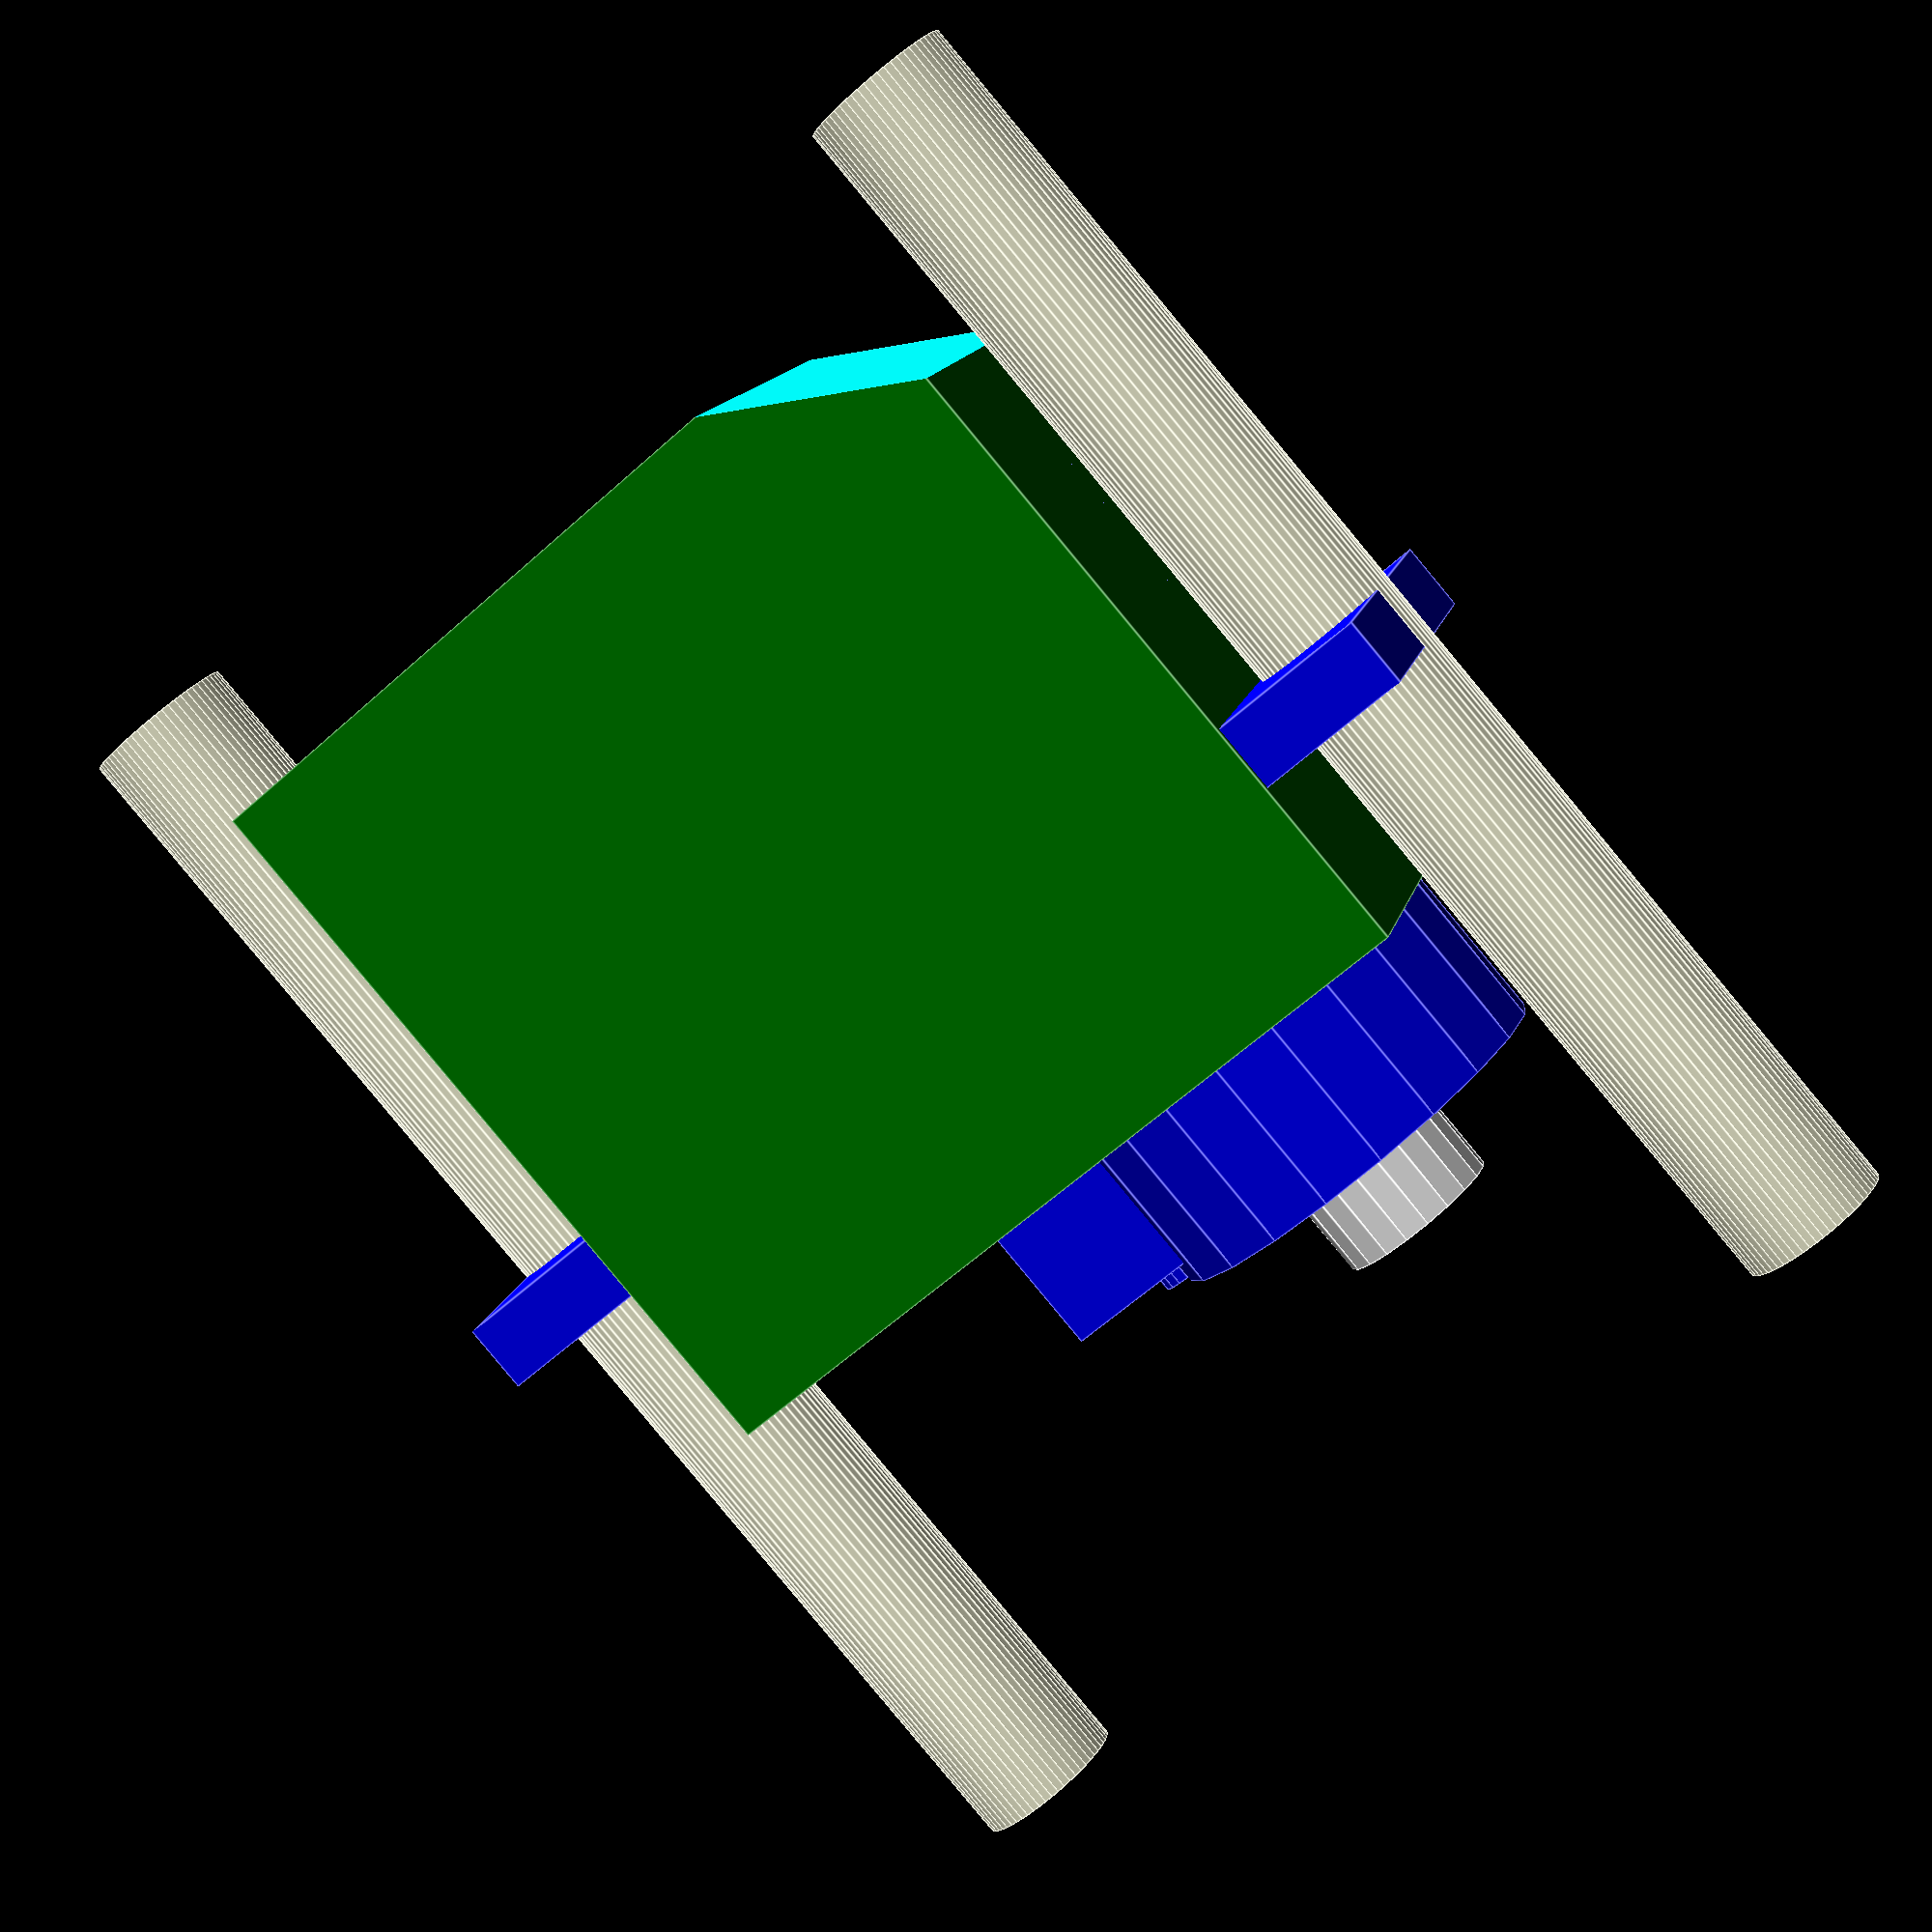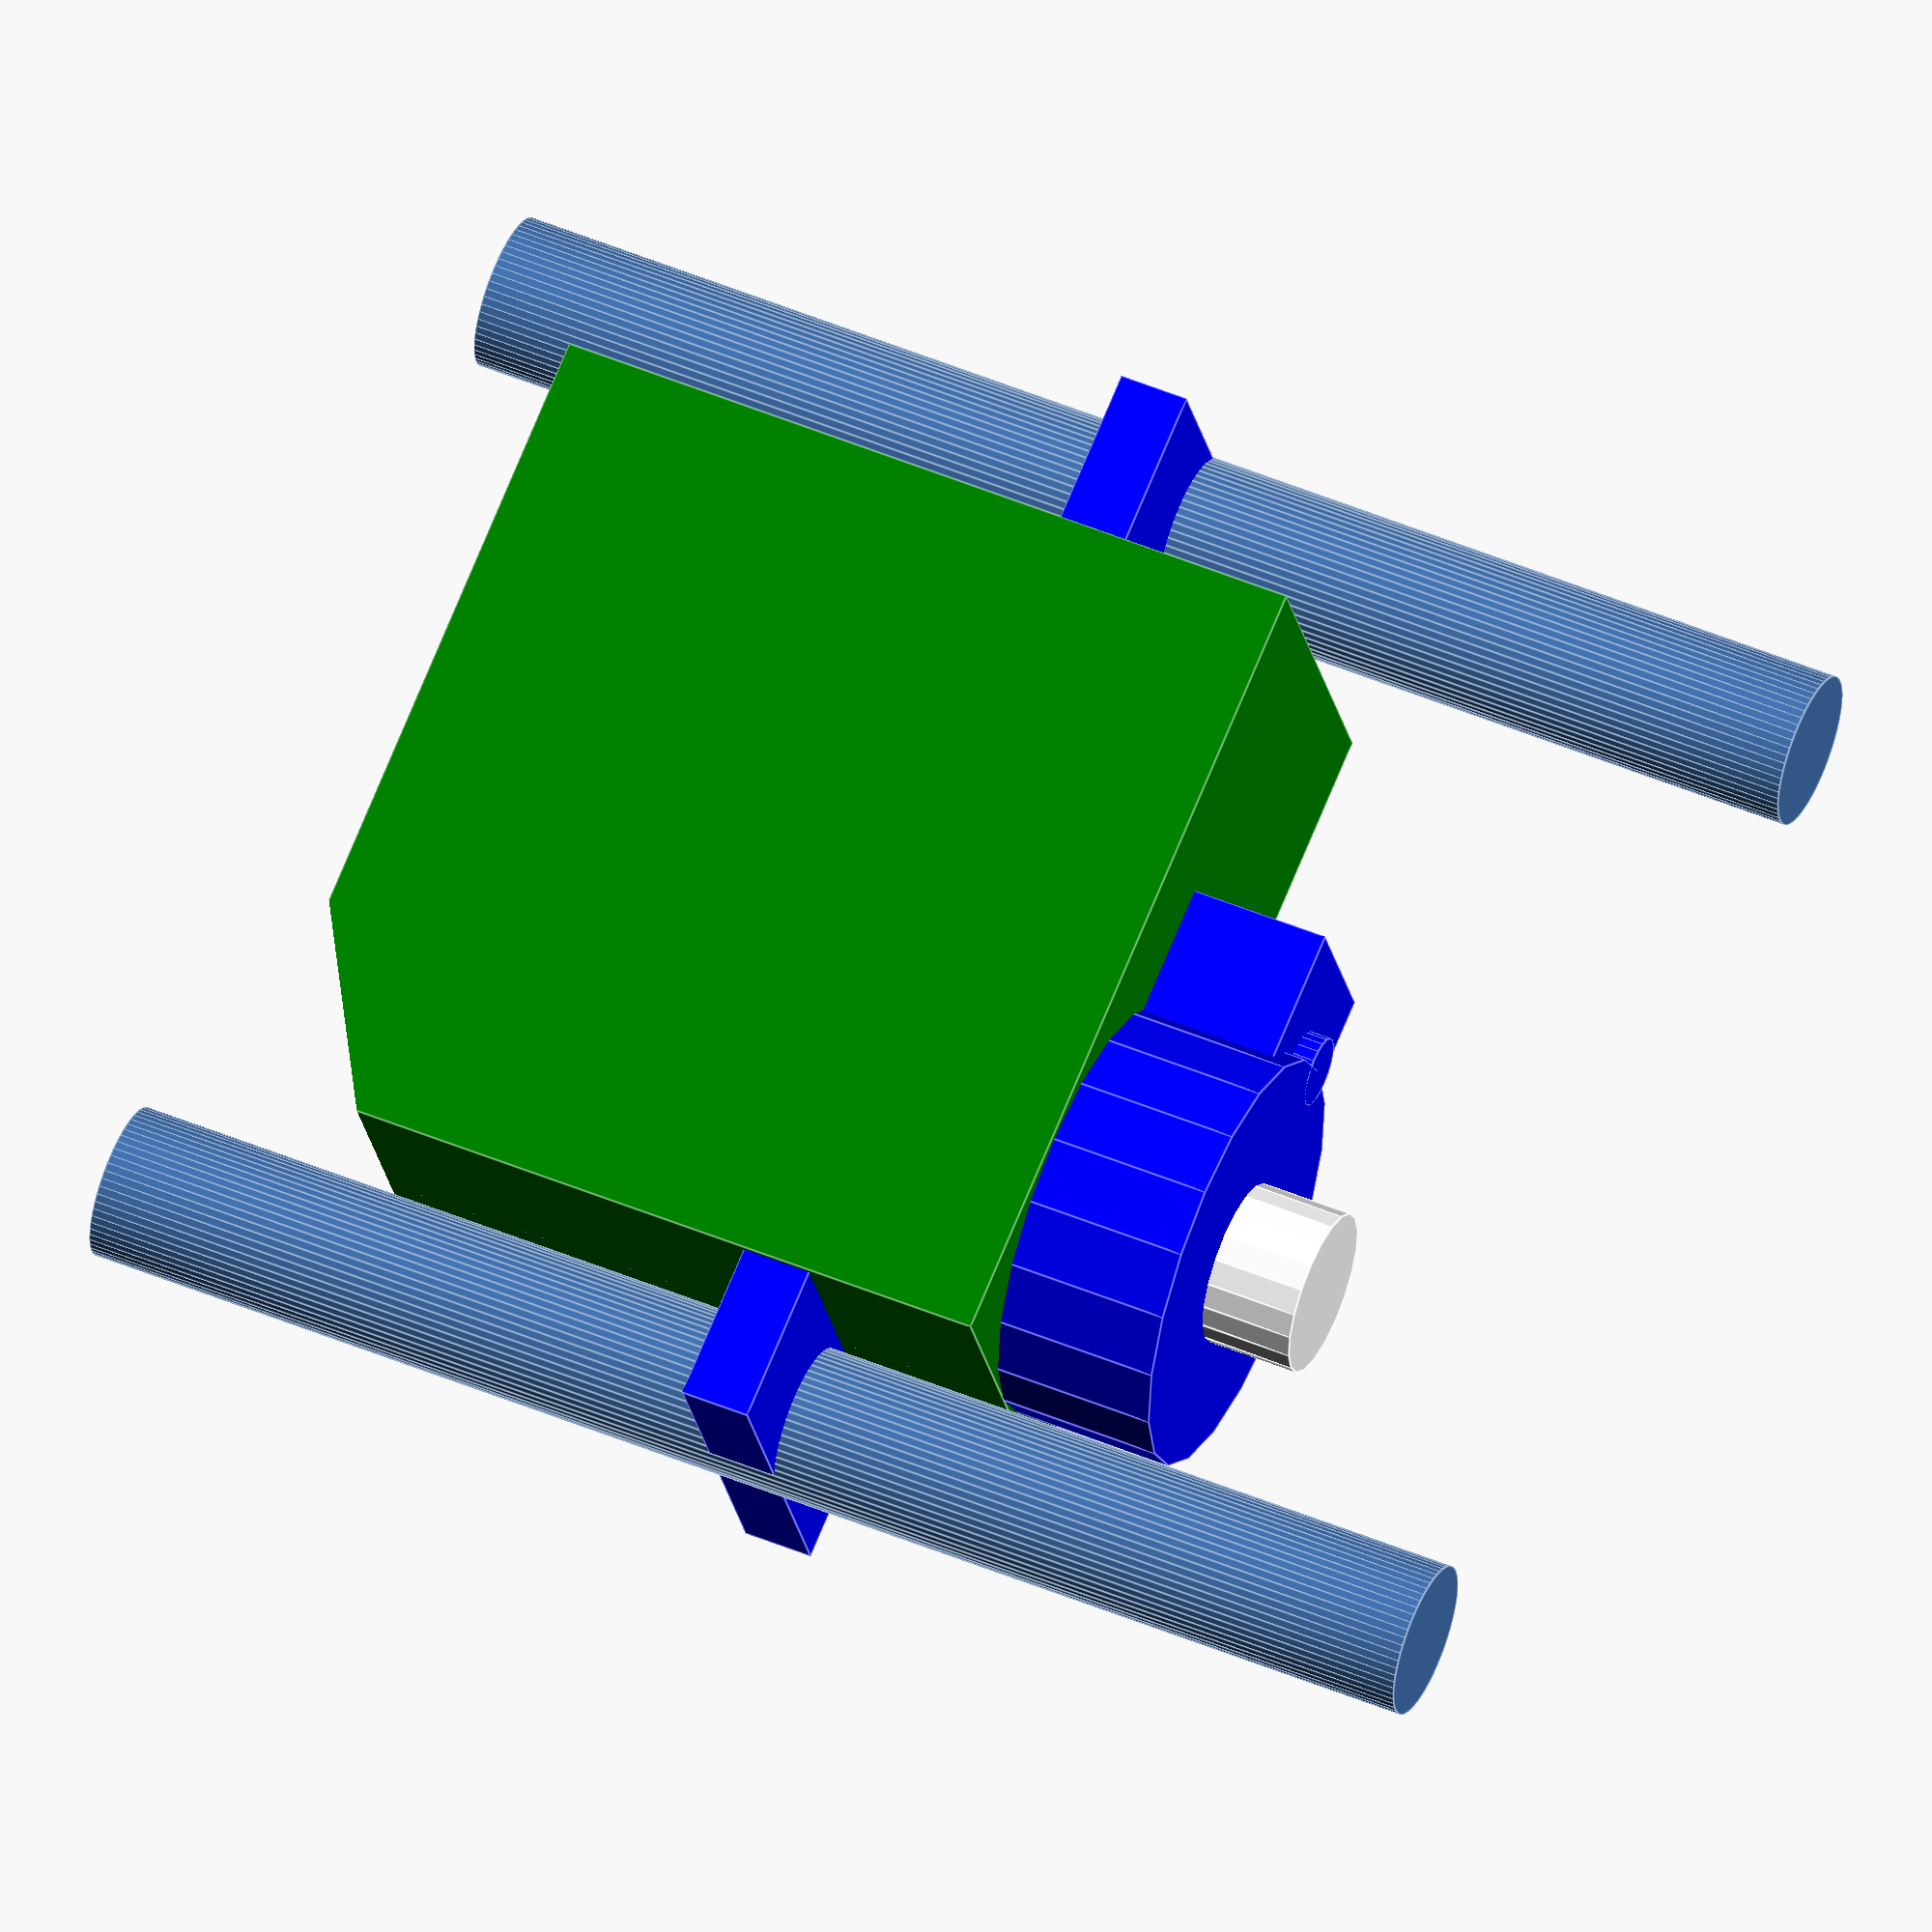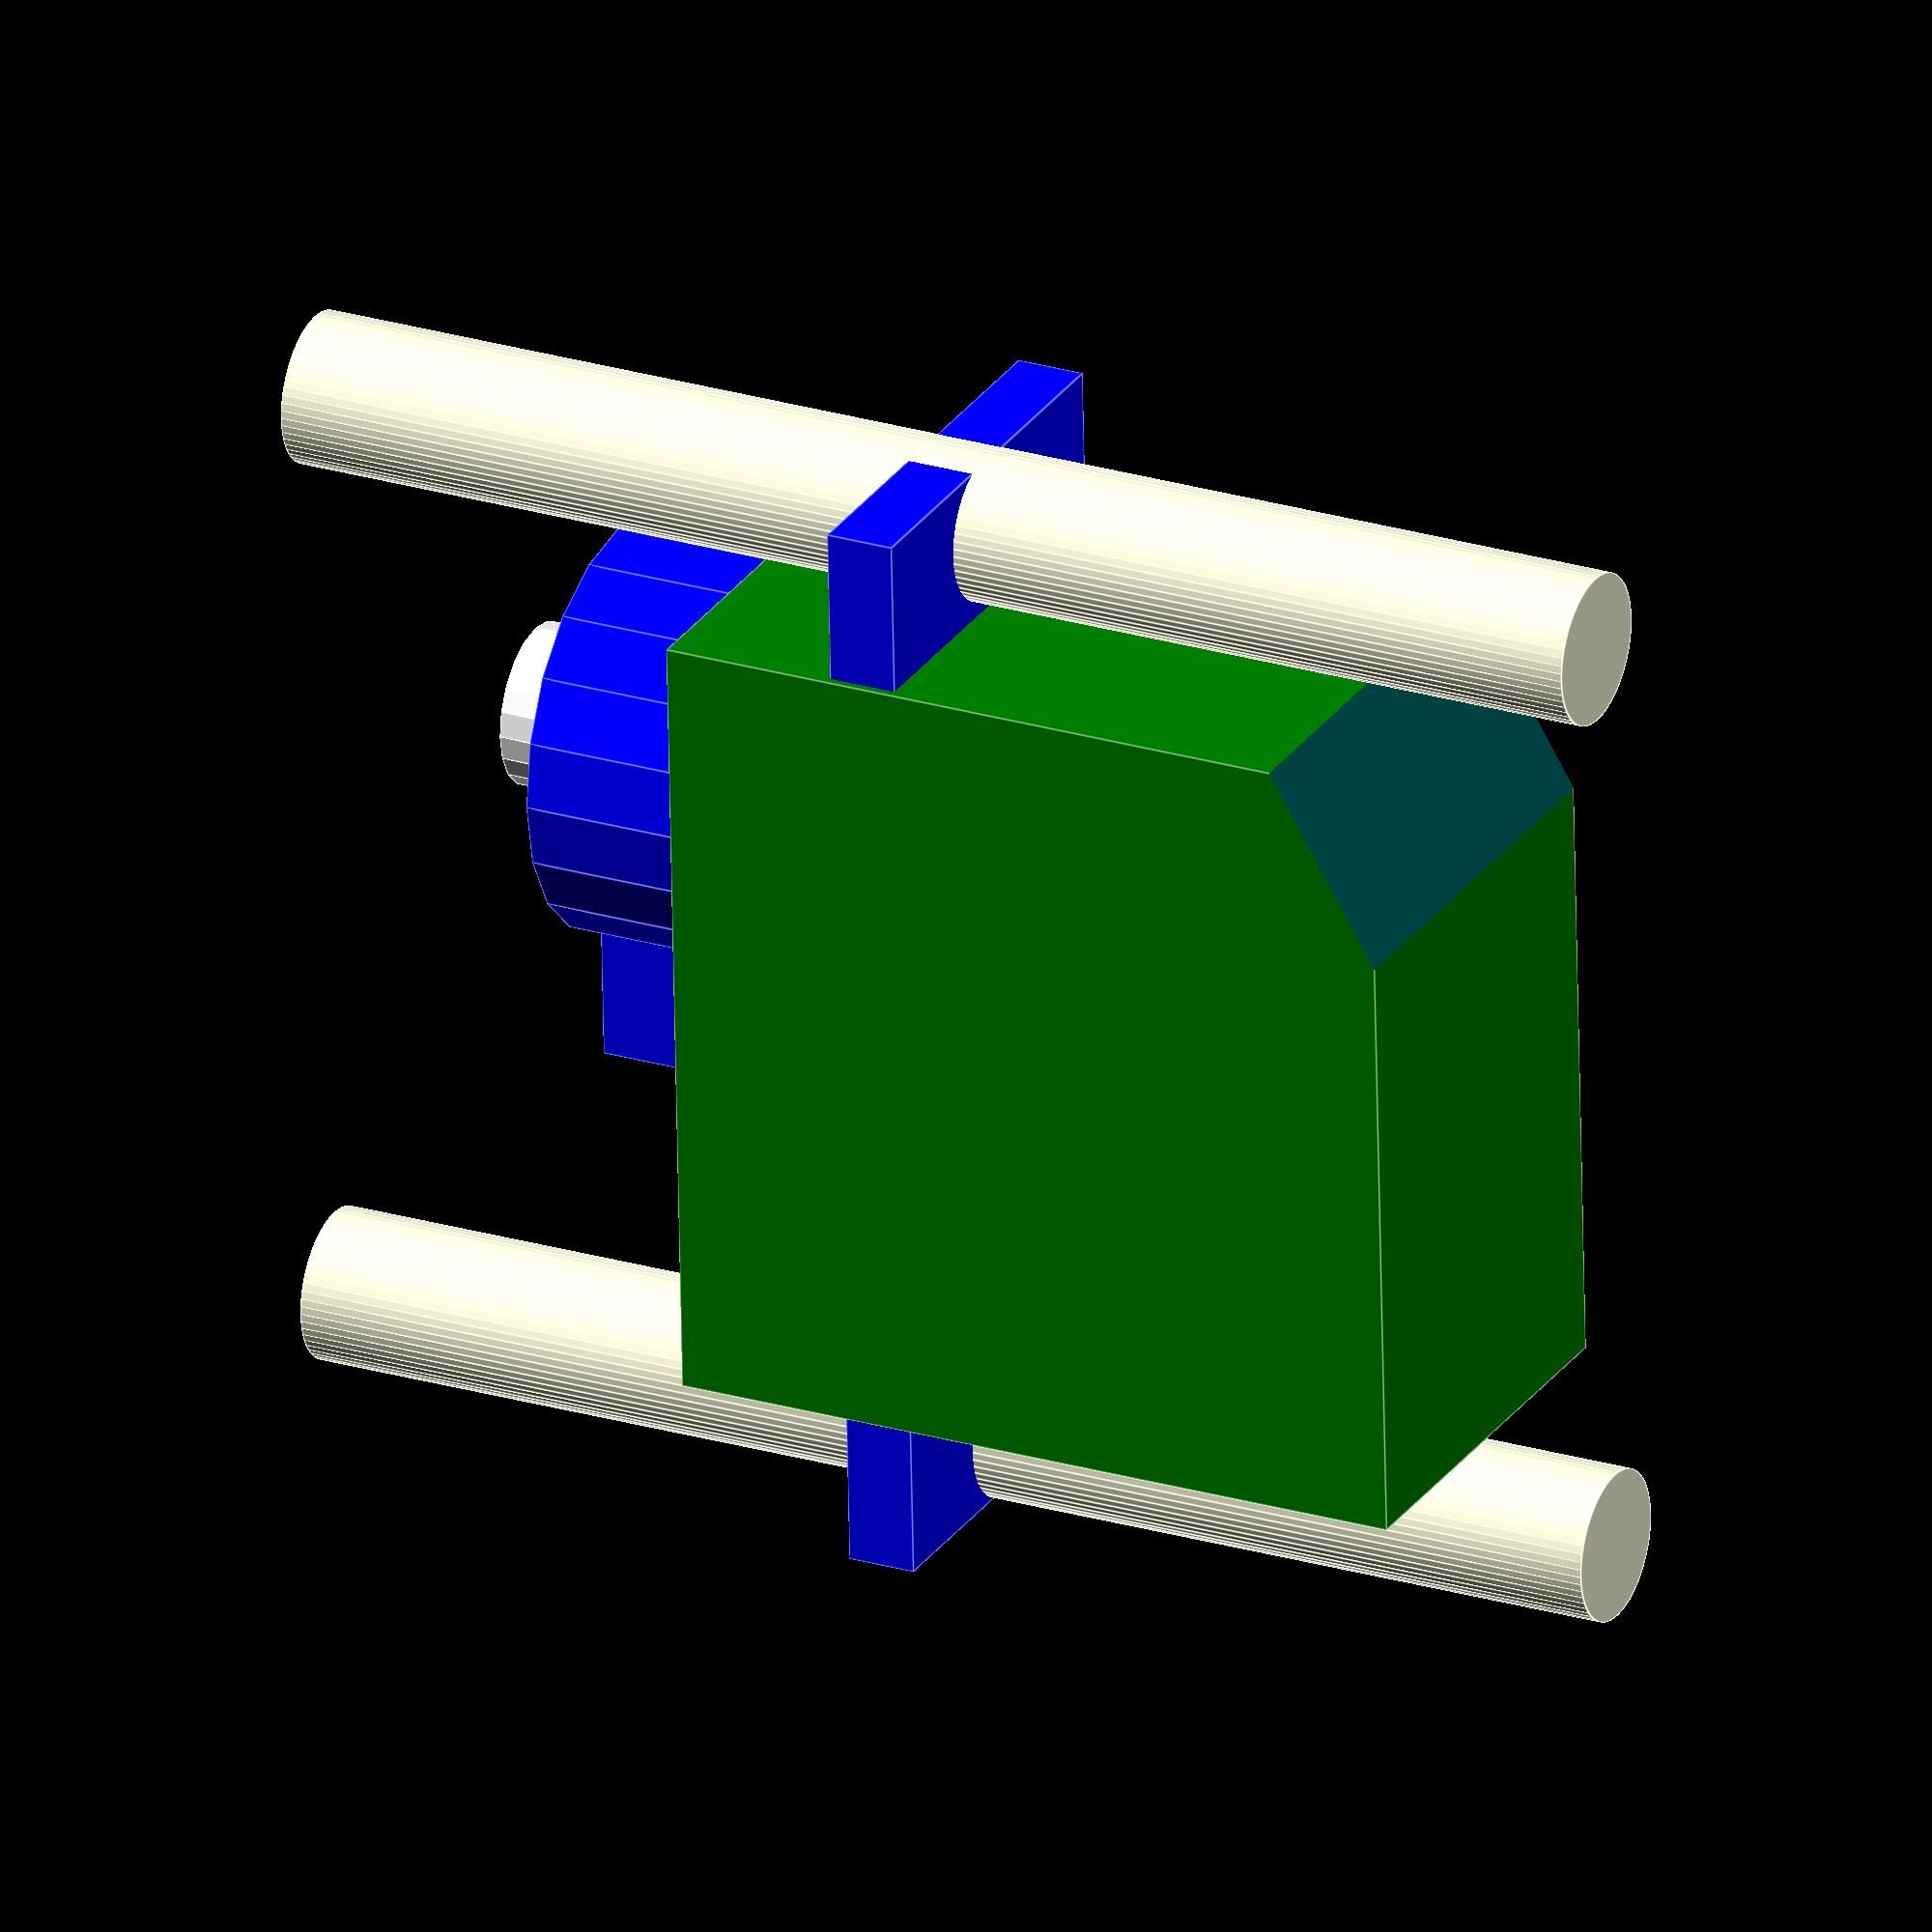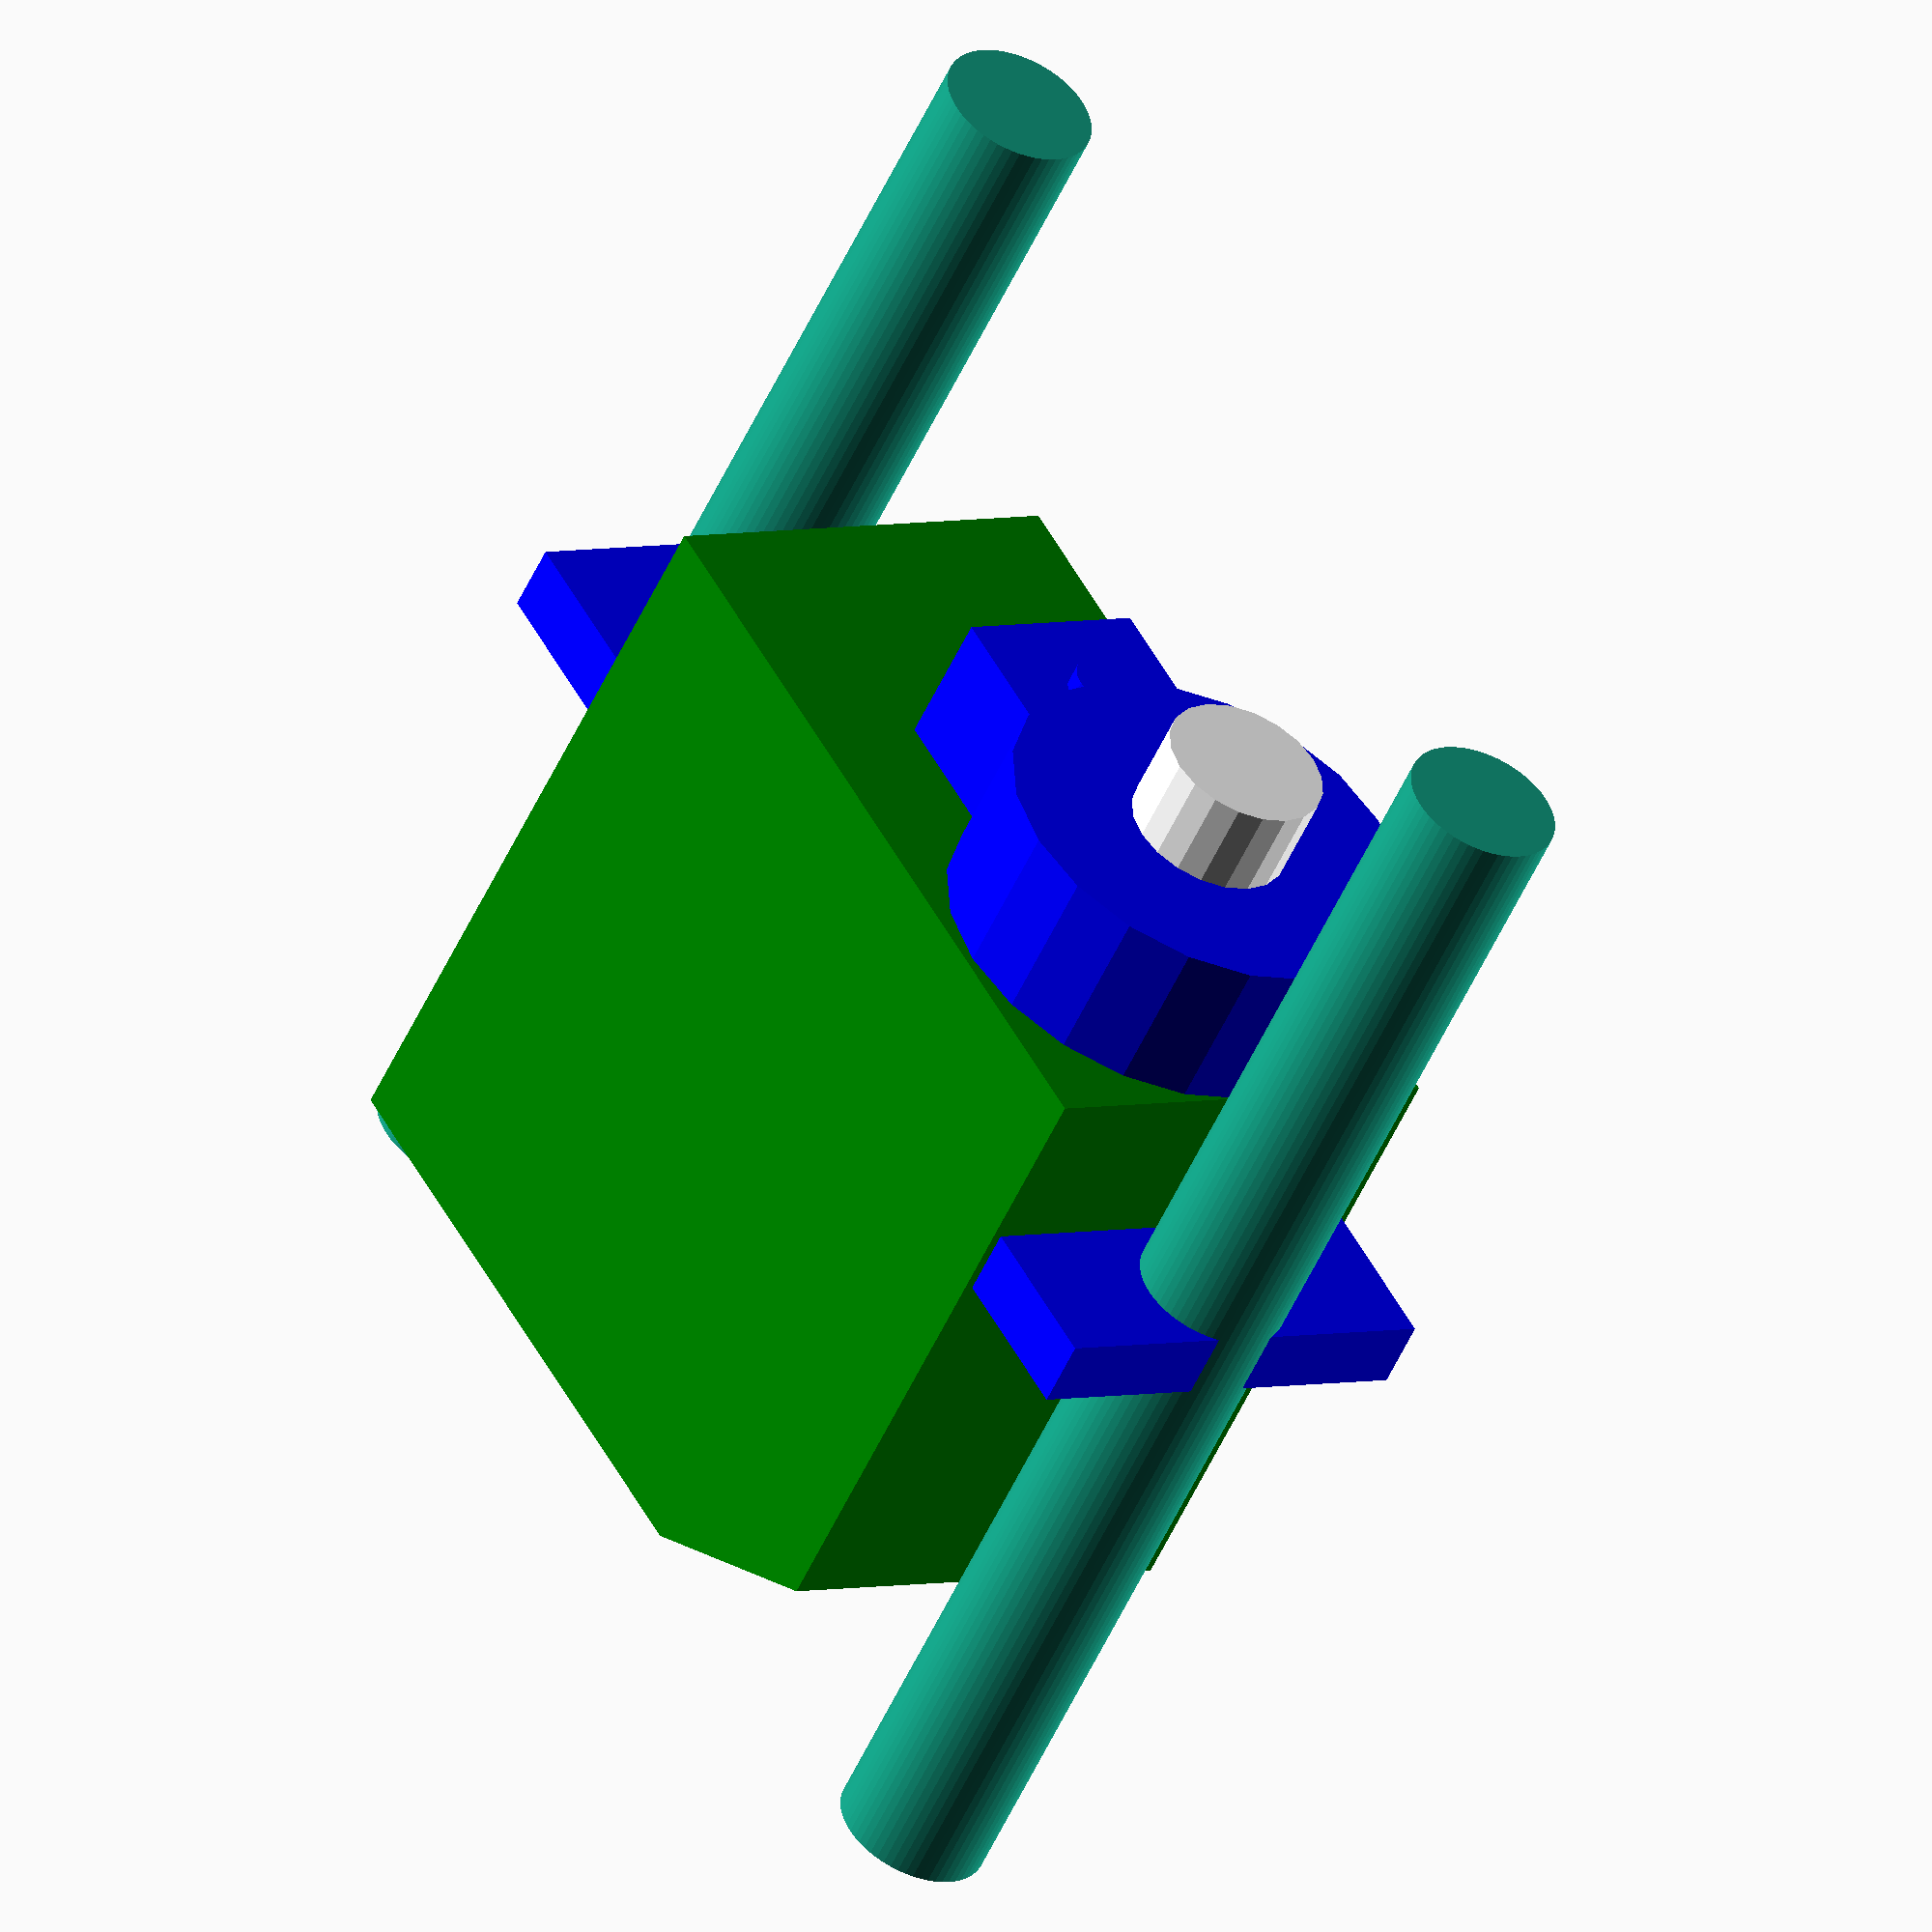
<openscad>
$fn=60;
sg90_motor();

module sg90_motor(){
	difference(){			
		union(){
			color("green") cube([23,12.5,22], center=true);
			color("blue") translate([0,0,5]) cube([32,12,2], center=true);
			color("blue") translate([5.5,0,2.75]) cylinder(r=6, h=25.75, $fn=20, center=true);
			color("blue") translate([-.5,0,2.75]) cylinder(r=1, h=25.75, $fn=20, center=true);
			color("blue") translate([-1,0,2.75]) cube([5,5.6,24.5], center=true);		
			color("white") translate([5.5,0,3.65]) cylinder(r=2.35, h=29.25, $fn=20, center=true);				
		} // of union()
		translate([10,0,-11]) rotate([0,-30,0]) cube([8,13,4], center=true);
		for ( hole = [14,-14] ){
			translate([hole,0,5]) cylinder(r=2.2, h=4, $fn=20, center=true);
		}	// of for loop
	} // of difference()
    translate([14,0,5])  cylinder(r=2.2,h=40, center=true);
    translate([-14,0,5]) cylinder(r=2.2,h=40, center=true);
} // of module()
</openscad>
<views>
elev=86.3 azim=163.9 roll=219.7 proj=p view=edges
elev=128.8 azim=338.9 roll=245.7 proj=o view=edges
elev=155.7 azim=92.5 roll=63.5 proj=o view=edges
elev=231.4 azim=239.7 roll=203.5 proj=o view=wireframe
</views>
